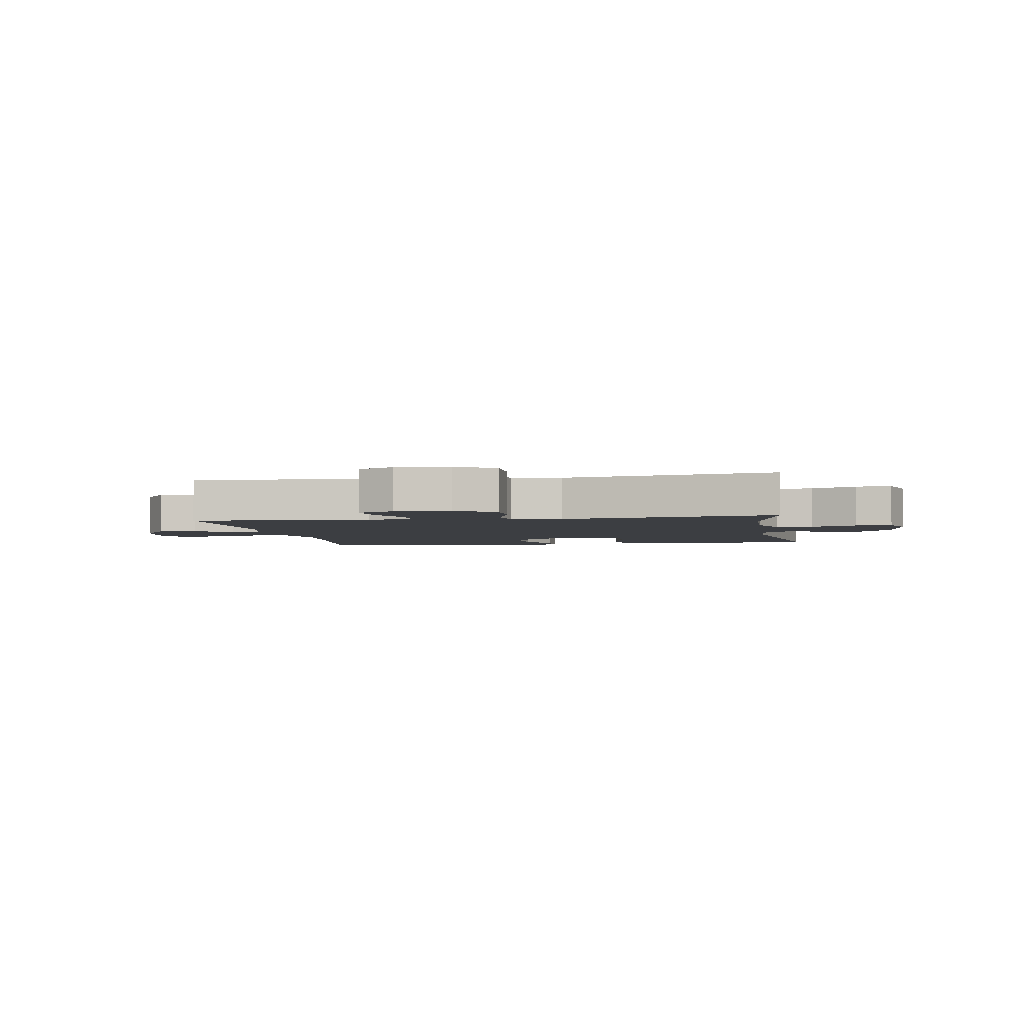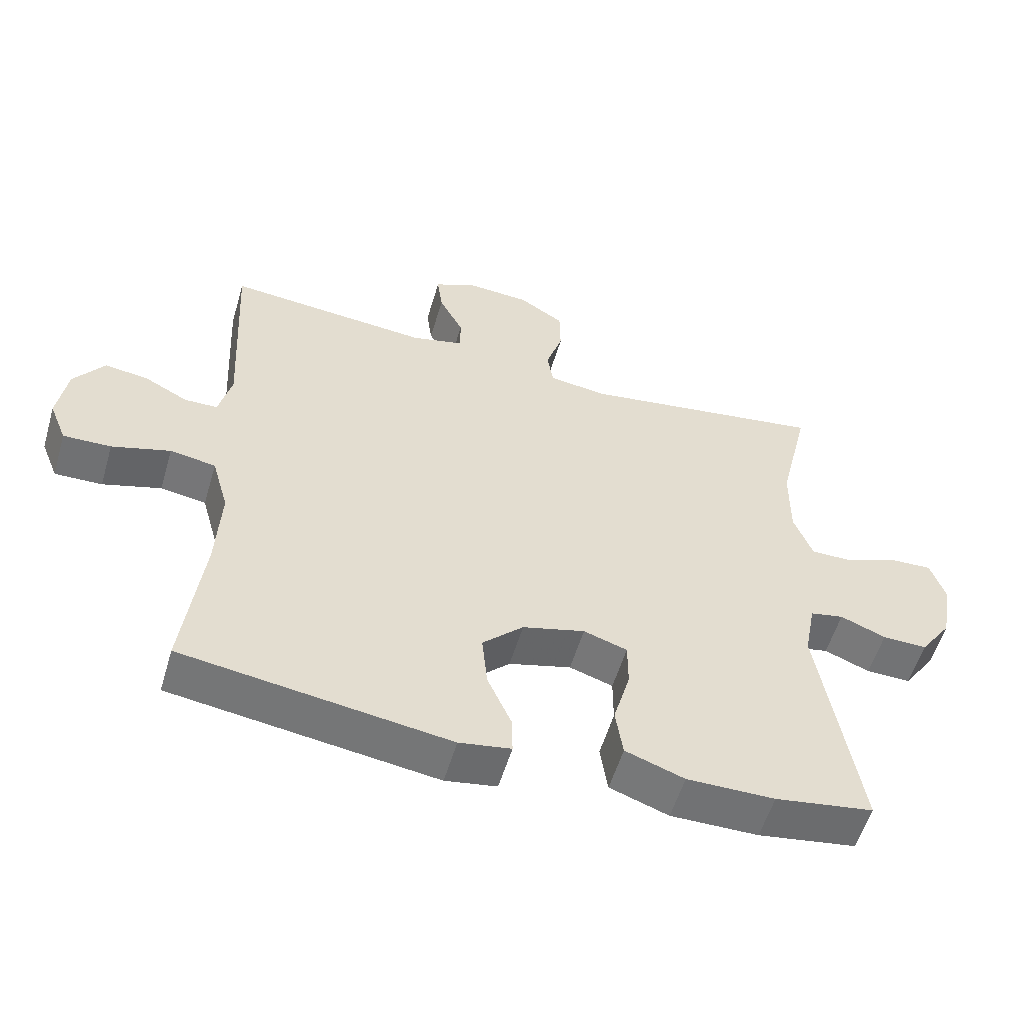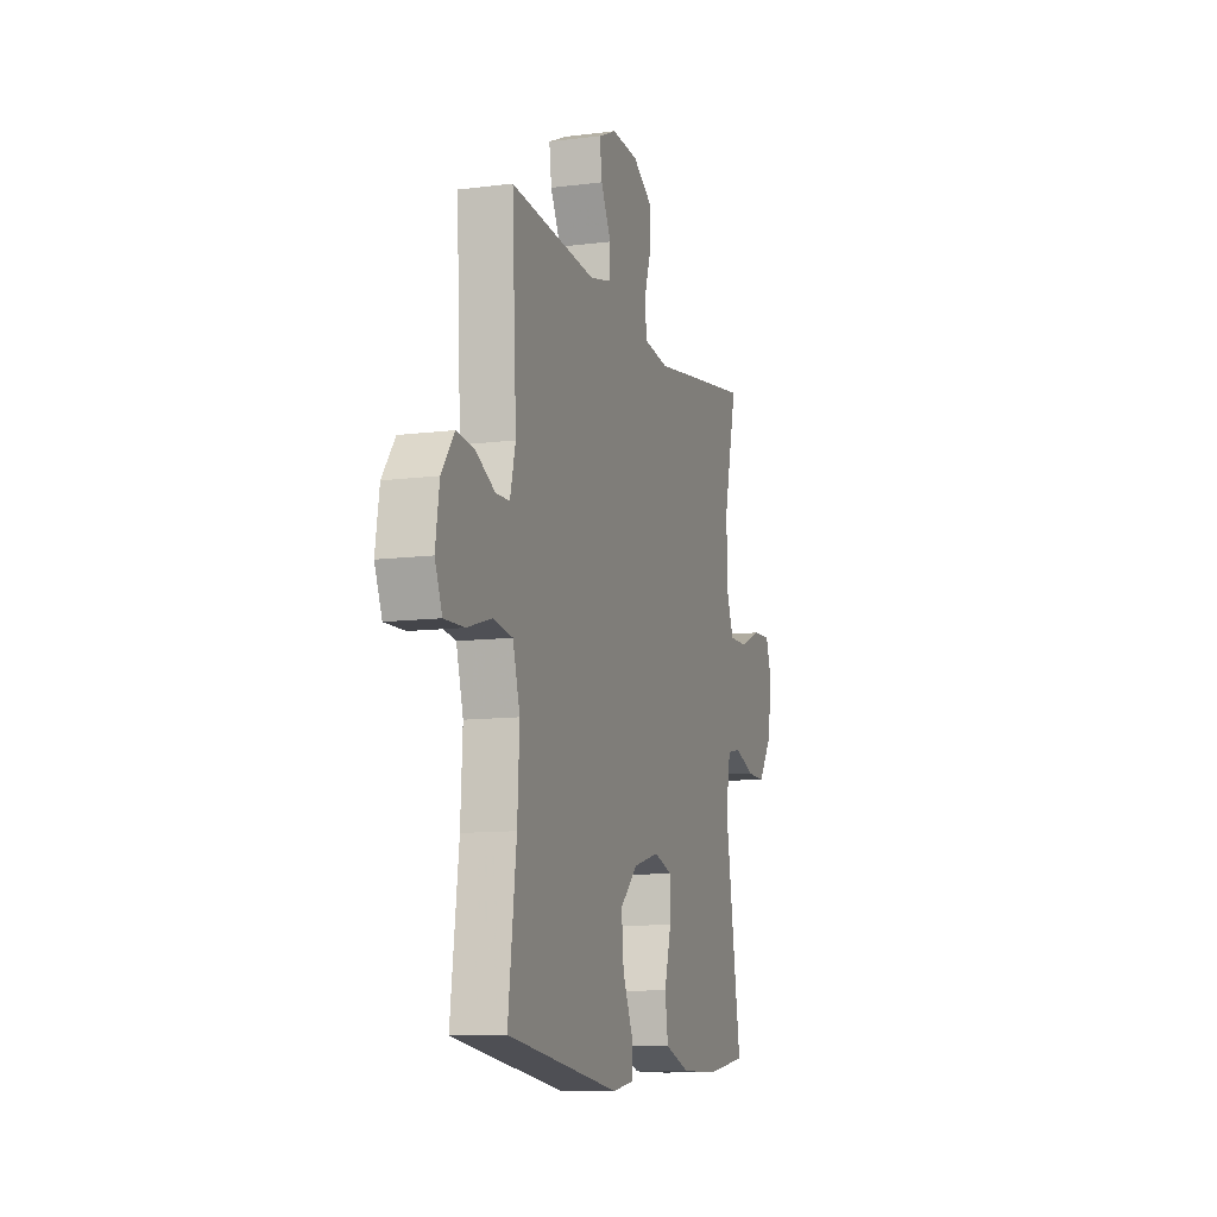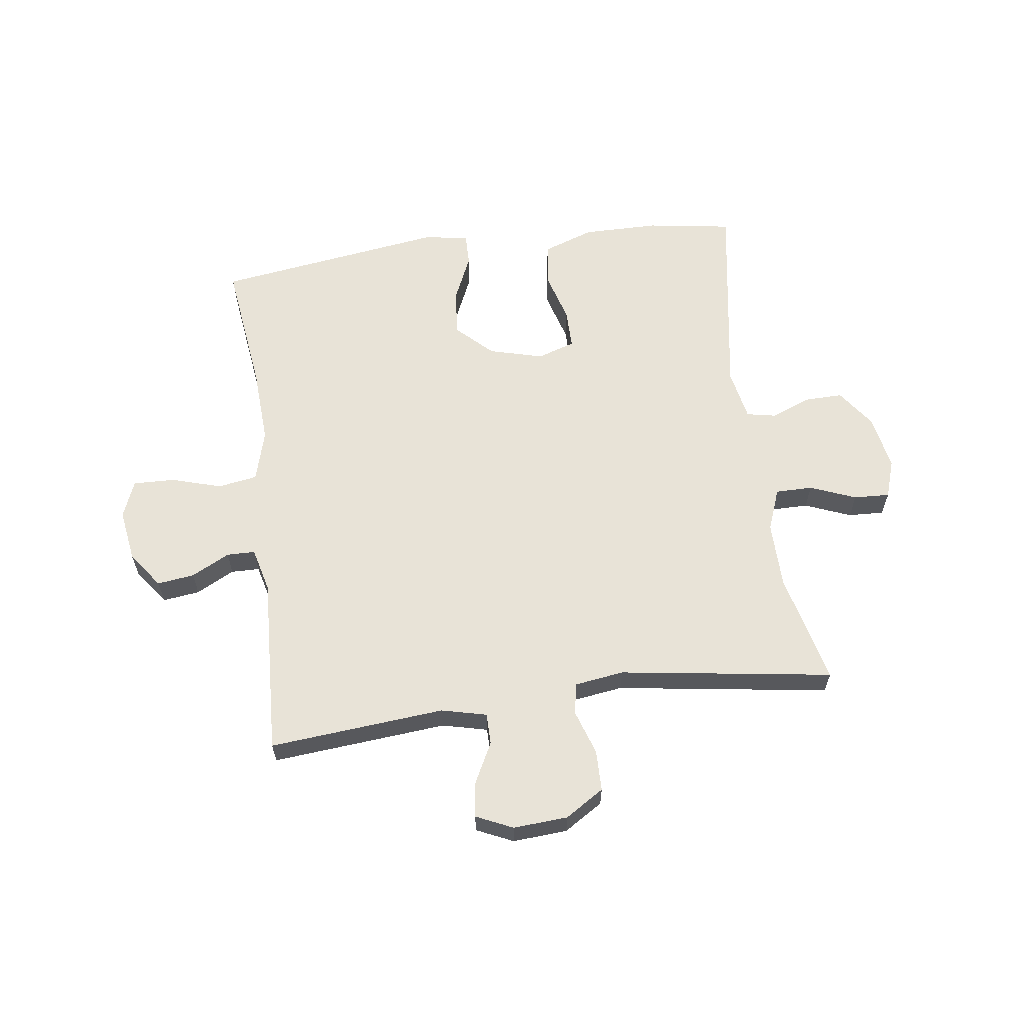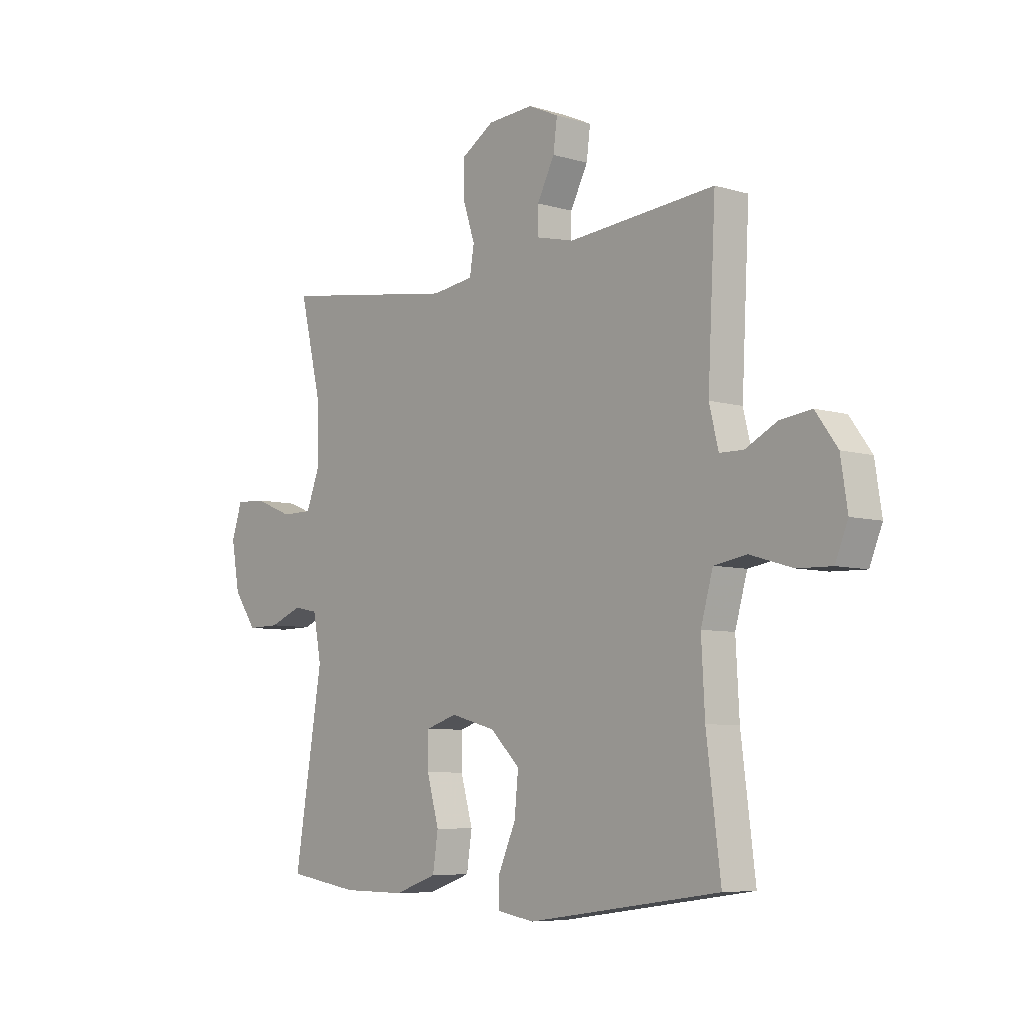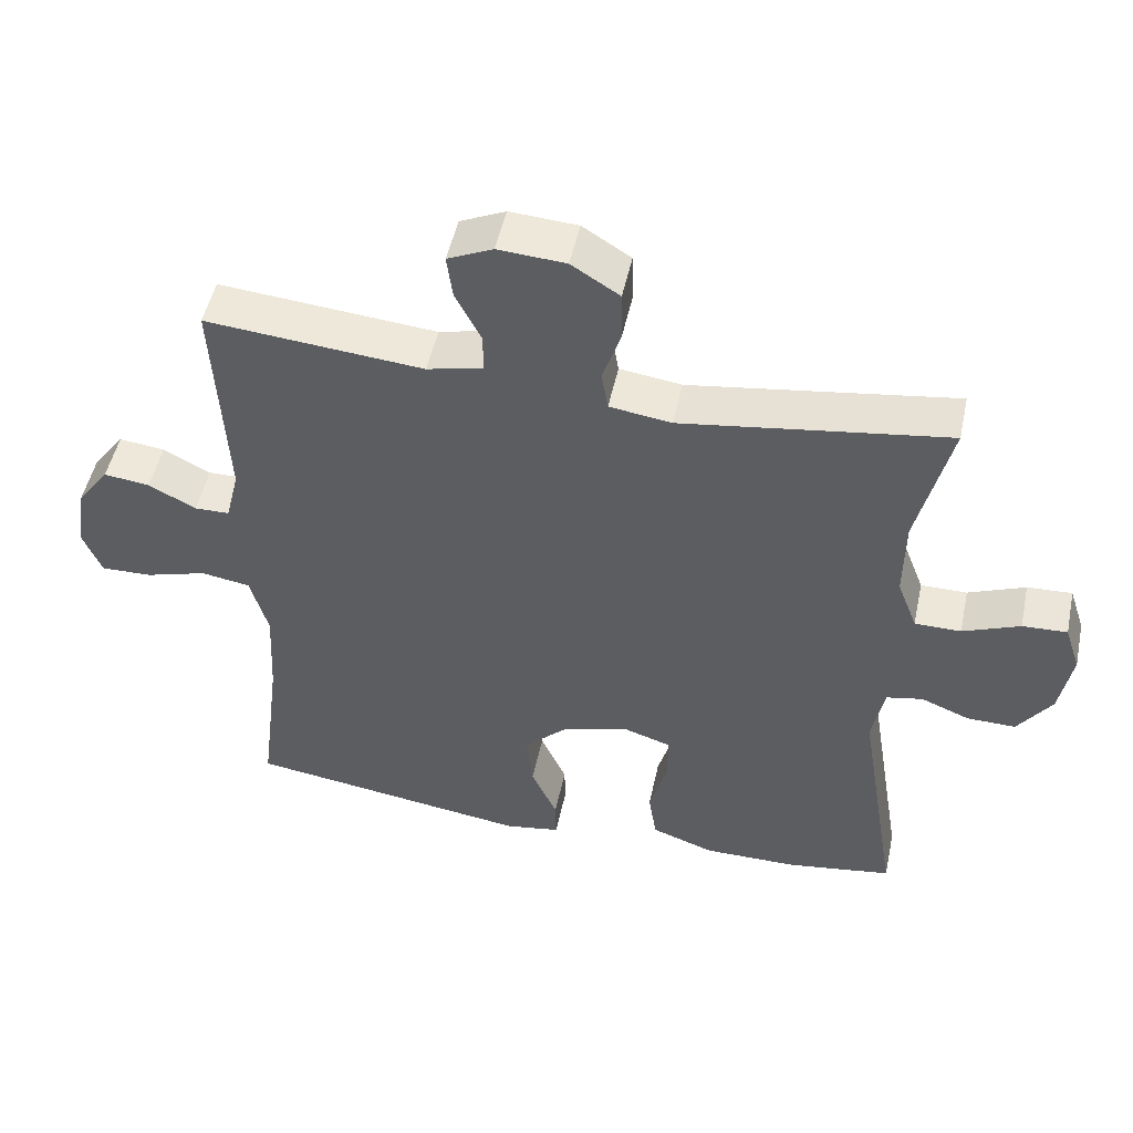
<metadata>
{"format":"obj","ext":"obj","renderer":"f3d","projection":"perspective","resolution":1024,"background":"white","views":[{"elev":-3.4,"azim":9.6,"up":"+Y"},{"elev":-55.6,"azim":-16.4,"up":"+Z"},{"elev":-10.7,"azim":-72.3,"up":"+Z"},{"elev":61.5,"azim":-7.8,"up":"+Y"},{"elev":-6.8,"azim":-130.9,"up":"+Z"},{"elev":50.2,"azim":12.1,"up":"+Z"}]}
</metadata>
<code>
v 0.5 0.07 0.5
v 0.454 0.07 0.307
v 0.453 0.07 0.192
v 0.481 0.07 0.119
v 0.545 0.07 0.119
v 0.624 0.07 0.151
v 0.686 0.07 0.154
v 0.708 0.07 0.088
v 0.691 0.07 -0.007
v 0.644 0.07 -0.074
v 0.577 0.07 -0.073
v 0.509 0.07 -0.046
v 0.459 0.07 -0.056
v 0.442 0.07 -0.145
v 0.5 0.07 -0.5
v 0.353 0.07 -0.523
v 0.222 0.07 -0.524
v 0.134 0.07 -0.493
v 0.123 0.07 -0.42
v 0.148 0.07 -0.331
v 0.148 0.07 -0.262
v 0.083 0.07 -0.241
v -0.01 0.07 -0.266
v -0.071 0.07 -0.325
v -0.063 0.07 -0.406
v -0.027 0.07 -0.487
v -0.026 0.07 -0.543
v -0.103 0.07 -0.556
v -0.5 0.07 -0.5
v -0.471 0.07 -0.268
v -0.464 0.07 -0.135
v -0.489 0.07 -0.046
v -0.557 0.07 -0.035
v -0.644 0.07 -0.061
v -0.715 0.07 -0.063
v -0.741 0.07 0.001
v -0.727 0.07 0.092
v -0.682 0.07 0.154
v -0.618 0.07 0.146
v -0.552 0.07 0.112
v -0.503 0.07 0.113
v -0.484 0.07 0.19
v -0.5 0.07 0.5
v -0.197 0.07 0.474
v -0.119 0.07 0.493
v -0.119 0.07 0.547
v -0.155 0.07 0.617
v -0.163 0.07 0.678
v -0.1 0.07 0.707
v -0.006 0.07 0.701
v 0.061 0.07 0.659
v 0.062 0.07 0.588
v 0.037 0.07 0.512
v 0.046 0.07 0.457
v 0.132 0.07 0.445
v 0.5 0 0.5
v 0.454 0 0.307
v 0.453 0 0.192
v 0.481 0 0.119
v 0.545 0 0.119
v 0.624 0 0.151
v 0.686 0 0.154
v 0.708 0 0.088
v 0.691 0 -0.007
v 0.644 0 -0.074
v 0.577 0 -0.073
v 0.509 0 -0.046
v 0.459 0 -0.056
v 0.442 0 -0.145
v 0.5 0 -0.5
v 0.353 0 -0.523
v 0.222 0 -0.524
v 0.134 0 -0.493
v 0.123 0 -0.42
v 0.148 0 -0.331
v 0.148 0 -0.262
v 0.083 0 -0.241
v -0.01 0 -0.266
v -0.071 0 -0.325
v -0.063 0 -0.406
v -0.027 0 -0.487
v -0.026 0 -0.543
v -0.103 0 -0.556
v -0.5 0 -0.5
v -0.471 0 -0.268
v -0.464 0 -0.135
v -0.489 0 -0.046
v -0.557 0 -0.035
v -0.644 0 -0.061
v -0.715 0 -0.063
v -0.741 0 0.001
v -0.727 0 0.092
v -0.682 0 0.154
v -0.618 0 0.146
v -0.552 0 0.112
v -0.503 0 0.113
v -0.484 0 0.19
v -0.5 0 0.5
v -0.197 0 0.474
v -0.119 0 0.493
v -0.119 0 0.547
v -0.155 0 0.617
v -0.163 0 0.678
v -0.1 0 0.707
v -0.006 0 0.701
v 0.061 0 0.659
v 0.062 0 0.588
v 0.037 0 0.512
v 0.046 0 0.457
v 0.132 0 0.445
f 51 52 53
f 50 51 53
f 49 50 53
f 48 49 53
f 47 48 53
f 46 47 53
f 45 46 53 54
f 44 45 54
f 42 43 44
f 44 54 55
f 42 44 55
f 41 42 55
f 38 39 40
f 37 38 40
f 36 37 40
f 35 36 40
f 34 35 40
f 33 34 40
f 32 33 40 41
f 55 1 2
f 41 55 2
f 32 41 2
f 31 32 2
f 28 29 30
f 27 28 30
f 26 27 30
f 25 26 30
f 24 25 30 31
f 18 19 20
f 17 18 20
f 16 17 20
f 15 16 20
f 14 15 20
f 13 14 20 21
f 10 11 12
f 9 10 12
f 8 9 12
f 7 8 12
f 6 7 12
f 5 6 12
f 4 5 12 13
f 13 21 22
f 4 13 22
f 3 4 22
f 31 2 3
f 24 31 3
f 23 24 3
f 3 22 23
f 108 107 106
f 108 106 105
f 108 105 104
f 108 104 103
f 108 103 102
f 108 102 101
f 109 108 101 100
f 109 100 99
f 99 98 97
f 110 109 99
f 110 99 97
f 110 97 96
f 95 94 93
f 95 93 92
f 95 92 91
f 95 91 90
f 95 90 89
f 95 89 88
f 96 95 88 87
f 57 56 110
f 57 110 96
f 57 96 87
f 57 87 86
f 85 84 83
f 85 83 82
f 85 82 81
f 85 81 80
f 86 85 80 79
f 75 74 73
f 75 73 72
f 75 72 71
f 75 71 70
f 75 70 69
f 76 75 69 68
f 67 66 65
f 67 65 64
f 67 64 63
f 67 63 62
f 67 62 61
f 67 61 60
f 68 67 60 59
f 77 76 68
f 77 68 59
f 77 59 58
f 58 57 86
f 58 86 79
f 58 79 78
f 78 77 58
f 1 56 57 2
f 2 57 58 3
f 3 58 59 4
f 4 59 60 5
f 5 60 61 6
f 6 61 62 7
f 7 62 63 8
f 8 63 64 9
f 9 64 65 10
f 10 65 66 11
f 11 66 67 12
f 12 67 68 13
f 13 68 69 14
f 14 69 70 15
f 15 70 71 16
f 16 71 72 17
f 17 72 73 18
f 18 73 74 19
f 19 74 75 20
f 20 75 76 21
f 21 76 77 22
f 22 77 78 23
f 23 78 79 24
f 24 79 80 25
f 25 80 81 26
f 26 81 82 27
f 27 82 83 28
f 28 83 84 29
f 29 84 85 30
f 30 85 86 31
f 31 86 87 32
f 32 87 88 33
f 33 88 89 34
f 34 89 90 35
f 35 90 91 36
f 36 91 92 37
f 37 92 93 38
f 38 93 94 39
f 39 94 95 40
f 40 95 96 41
f 41 96 97 42
f 42 97 98 43
f 43 98 99 44
f 44 99 100 45
f 45 100 101 46
f 46 101 102 47
f 47 102 103 48
f 48 103 104 49
f 49 104 105 50
f 50 105 106 51
f 51 106 107 52
f 52 107 108 53
f 53 108 109 54
f 54 109 110 55
f 55 110 56 1

</code>
